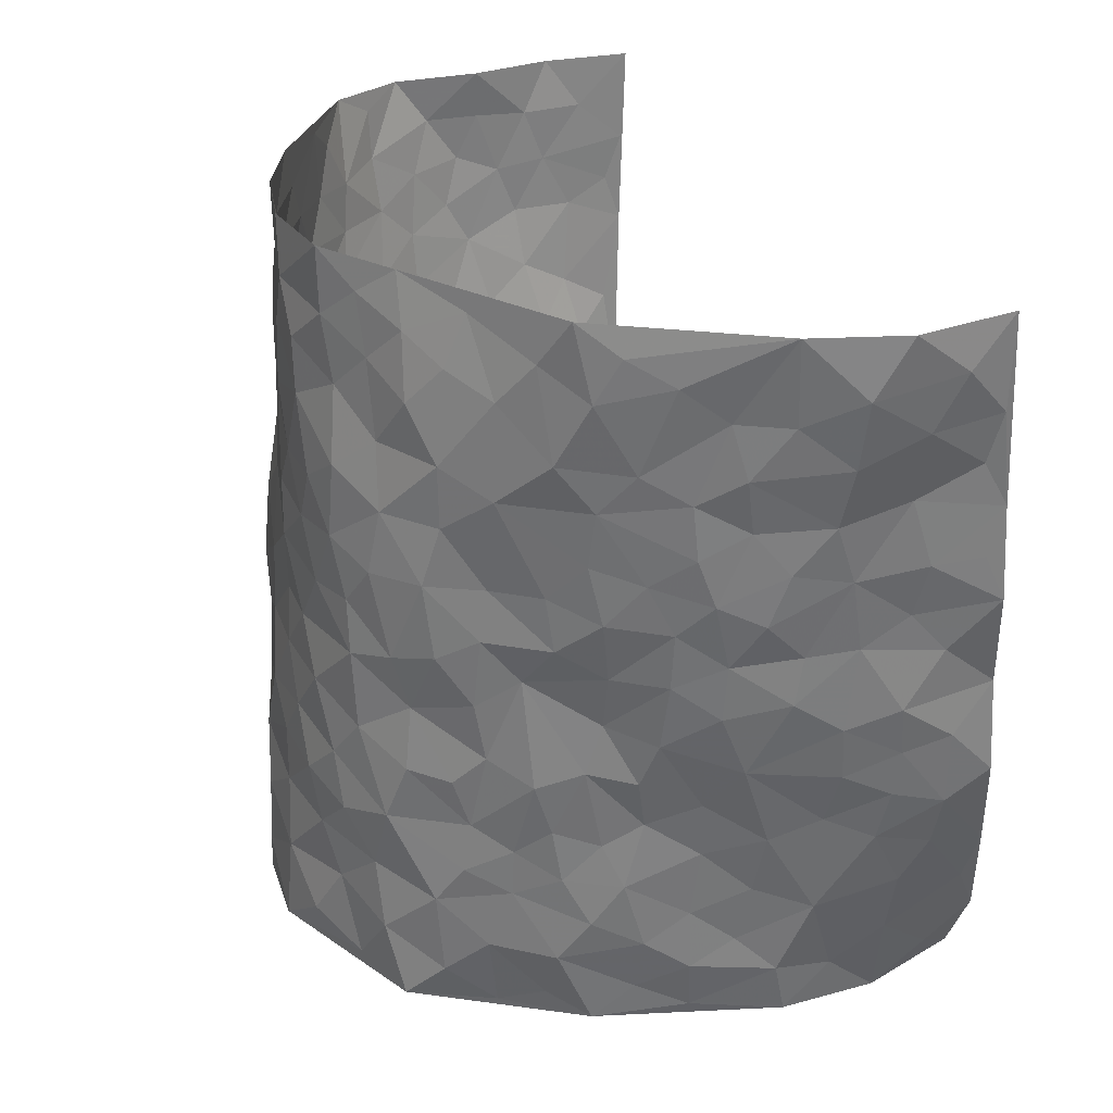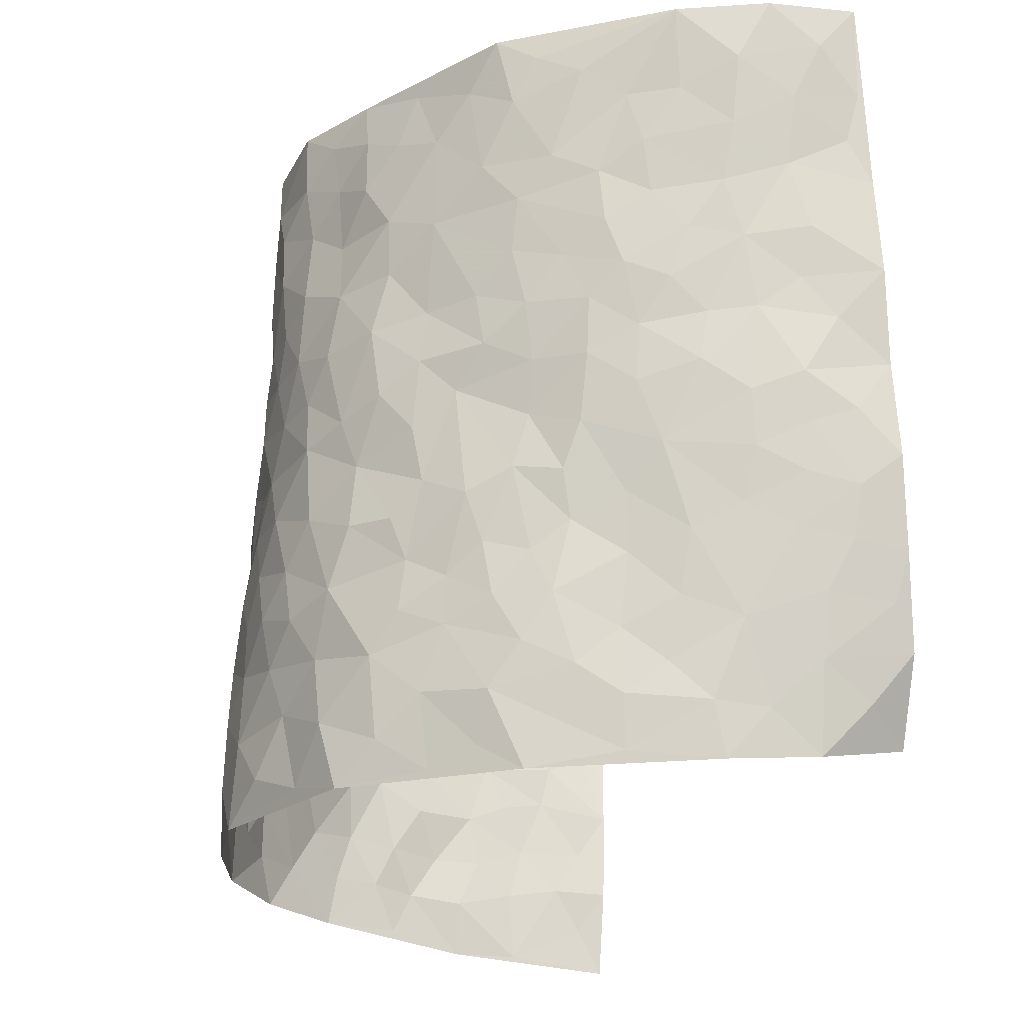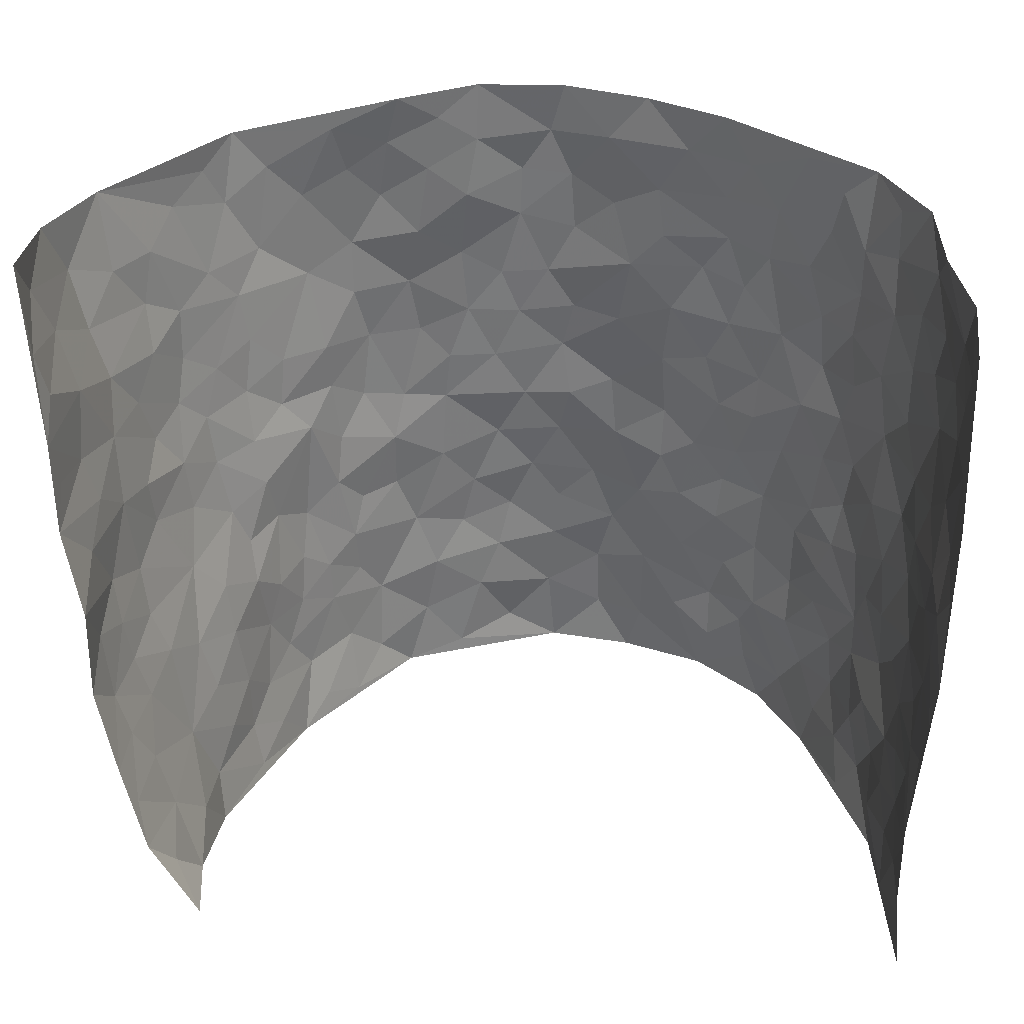
<metadata>
{"format":"obj","ext":"obj","renderer":"f3d","projection":"perspective","resolution":1024,"background":"white","views":[{"elev":27.6,"azim":-113.0,"up":"+Y"},{"elev":-23.3,"azim":-107.9,"up":"+Y"},{"elev":33.4,"azim":4.2,"up":"+Y"}]}
</metadata>
<code>
v -0.4537 0.05335 0.4645
v -0.6291 1.018 0.3746
v 0.5294 -0.02413 0.417
v 0.5352 0.9736 0.4406
v -0.538 0.4061 0.2457
v -0.5801 0.5239 0.418
v -0.5508 0.3744 0.3081
v 0.00125 0.009017 -0.2913
v -0.5527 0.2793 0.4393
v -0.5657 0.358 0.3731
v -0.4616 0.0191 0.2236
v -0.5198 0.1593 0.4546
v -0.4892 0.305 0.1751
v -0.4732 0.02954 0.3454
v -0.5339 0.3054 0.2991
v -0.3732 0.01082 -0.005511
v -0.5349 0.2168 0.4258
v -0.2696 0.1727 -0.1756
v -0.5166 0.3366 0.235
v -0.5049 0.1433 0.3386
v -0.4948 0.09534 0.4059
v -0.4763 0.08529 0.2789
v -0.4523 0.1404 0.1548
v -0.469 0.09068 0.2063
v -0.5271 0.2279 0.3399
v -0.5486 0.2914 0.3682
v -0.4952 0.1931 0.2409
v -0.4692 0.2228 0.1667
v -0.5705 0.5035 0.303
v -0.58 0.3995 0.4257
v -0.5796 1.004 0.1395
v -0.4143 0.2301 0.01913
v 0.253 0.1579 -0.2182
v -0.6081 0.7707 0.3959
v -0.3225 0.3984 -0.1254
v -0.5703 0.7625 0.2025
v -0.5902 0.84 0.2108
v -0.454 0.4486 0.04397
v -0.4795 0.6114 0.04835
v -0.4374 1.002 -0.06284
v -0.6022 0.7069 0.3782
v -0.5047 0.5698 0.1059
v -0.353 0.7579 -0.1233
v -0.3993 0.2878 -0.005293
v -0.3739 0.2323 -0.04712
v -0.3928 0.1695 -0.01547
v -0.3872 0.6404 -0.07434
v -0.3274 0.565 -0.1328
v 0.1694 0.4767 -0.2458
v -0.2979 0.2268 -0.1471
v -0.2031 0.6167 -0.2267
v -0.3315 0.6343 -0.1244
v -0.2717 0.06348 -0.1662
v -0.503 0.7161 0.06343
v -0.334 0.2011 -0.09714
v -0.5748 0.6334 0.302
v -0.03554 0.3543 -0.2729
v 0.0604 0.3451 -0.2746
v 0.281 0.4497 -0.1748
v -0.09208 0.558 -0.2585
v -0.1603 0.5619 -0.2422
v 0.09488 0.6341 -0.2451
v -0.4604 0.3562 0.1005
v -0.5388 0.5839 0.1859
v -0.6065 0.8292 0.3634
v -0.4162 0.1379 0.04657
v -0.3023 0.01978 -0.1064
v -0.5481 0.4783 0.238
v -0.4363 0.1836 0.09911
v -0.4212 0.03117 0.1086
v -0.2291 0.008263 -0.2053
v -0.4335 0.09952 0.1024
v -0.3992 0.06362 0.04282
v -0.3432 0.04514 -0.05676
v -0.3669 0.1108 -0.05021
v -0.5908 0.7021 0.3137
v -0.618 0.8937 0.3771
v -0.5332 0.5185 0.178
v 0.008781 1.003 -0.2555
v -0.5671 0.6868 0.2291
v -0.4252 0.3238 0.03936
v -0.4112 0.4676 -0.01071
v 0.01048 0.5772 -0.2656
v -0.04672 0.4894 -0.2636
v 0.006234 0.4256 -0.2686
v -0.117 0.1337 -0.2506
v -0.4662 0.675 0.01806
v -0.5805 0.5808 0.3486
v -0.5476 0.6995 0.1597
v -0.3707 0.3035 -0.05896
v -0.4494 0.2782 0.1058
v -0.4267 0.6923 -0.03818
v -0.1679 0.4912 -0.242
v -0.2422 0.442 -0.1921
v -0.5091 0.6555 0.08501
v -0.008096 0.1233 -0.2856
v -0.3546 0.516 -0.09117
v -0.3024 0.294 -0.1393
v -0.2284 0.5093 -0.2108
v -0.1732 0.3879 -0.2372
v -0.604 0.6461 0.4058
v -0.533 0.6303 0.139
v -0.5586 0.5918 0.2474
v -0.3129 0.1163 -0.1212
v -0.4252 0.5384 -0.01055
v -0.4969 0.4147 0.1372
v -0.1263 0.33 -0.2562
v -0.1447 0.2549 -0.2519
v -0.4338 0.616 -0.02164
v 0.1107 0.7328 -0.2349
v -0.0002817 0.2209 -0.28
v -0.07076 0.2794 -0.2733
v 0.007181 0.2946 -0.278
v -0.366 0.3698 -0.08029
v -0.1848 0.1897 -0.2259
v -0.496 0.4952 0.1041
v -0.4334 0.3883 0.02746
v -0.4005 0.398 -0.02836
v -0.2855 0.5295 -0.1749
v -0.2432 0.3563 -0.2002
v -0.3168 0.472 -0.1378
v -0.2154 0.277 -0.219
v -0.0883 0.4182 -0.2645
v -0.4703 0.537 0.04846
v -0.08795 0.2043 -0.2642
v -0.2024 0.1001 -0.2218
v -0.3379 0.2648 -0.09633
v -0.577 0.4576 0.3695
v -0.5609 0.4376 0.3118
v 0.09524 0.4269 -0.2585
v 0.2046 0.2398 -0.2338
v 0.08685 0.5212 -0.258
v 0.02299 0.4938 -0.2594
v 0.1667 0.3961 -0.2429
v 0.5247 0.4765 0.2424
v 0.2168 0.4354 -0.22
v 0.2558 0.3138 -0.2006
v 0.1633 0.5712 -0.2393
v 0.128 1 -0.2254
v -0.275 0.6249 -0.185
v 0.3901 0.8731 -0.07874
v 0.4424 0.9883 -0.03039
v -0.201 0.7865 -0.2107
v -0.05158 0.8697 -0.262
v -0.2907 0.354 -0.1581
v -0.3921 0.5702 -0.06509
v -0.0717 0.059 -0.2738
v -0.1483 0.02869 -0.2376
v 0.1226 0.005937 -0.2762
v 0.02047 0.865 -0.2576
v -0.01239 0.705 -0.2617
v 0.3697 0.1903 -0.1027
v 0.3178 0.2863 -0.1599
v 0.4679 0.5126 0.05195
v 0.4432 0.5359 -0.01057
v 0.3955 0.1284 -0.08309
v 0.4329 0.2173 -0.02144
v 0.3729 0.3557 -0.107
v 0.02697 0.646 -0.2607
v -0.0558 0.6332 -0.262
v -0.1415 0.7367 -0.2471
v -0.08272 0.6992 -0.2598
v -0.05448 0.7969 -0.2609
v -0.1326 0.6389 -0.251
v 0.02655 0.7794 -0.2583
v 0.2391 0.9985 -0.1706
v -0.01063 0.9317 -0.2604
v -0.2531 0.8526 -0.192
v -0.1859 0.8865 -0.2139
v -0.2942 0.7862 -0.1697
v -0.2237 1.005 -0.1873
v -0.2173 0.7019 -0.2154
v -0.293 0.7054 -0.1672
v -0.1313 0.8356 -0.2371
v -0.1149 1.005 -0.2471
v 0.2167 0.7478 -0.2037
v 0.1728 0.6701 -0.2189
v 0.3072 0.5925 -0.1518
v 0.251 0.5229 -0.1926
v 0.2591 0.6656 -0.1842
v 0.3867 0.7371 -0.08405
v 0.3336 0.6792 -0.1321
v 0.2783 0.7327 -0.1737
v 0.07428 0.9323 -0.2387
v 0.08405 0.8271 -0.2436
v 0.1486 0.8605 -0.223
v 0.2455 0.8729 -0.1779
v 0.3108 0.7915 -0.1521
v 0.228 0.5963 -0.2044
v -0.612 0.8804 0.2885
v -0.5382 0.8233 0.1051
v -0.5901 0.7901 0.2851
v -0.6259 1.007 0.2531
v -0.6284 0.9545 0.3217
v -0.6087 0.9286 0.213
v -0.5672 0.8925 0.1473
v -0.5065 0.9341 0.03283
v -0.5293 0.8927 0.0865
v -0.5302 0.7533 0.117
v -0.4711 0.8188 0.002351
v -0.5028 0.7868 0.05603
v -0.4501 0.9047 -0.04425
v -0.3552 0.8826 -0.1213
v -0.4724 0.9643 -0.01797
v -0.4127 0.8201 -0.07523
v -0.3974 0.9403 -0.08859
v -0.3118 0.9778 -0.1371
v -0.4383 0.765 -0.03401
v -0.2952 0.9066 -0.1596
v -0.2403 0.9367 -0.1886
v 0.1576 0.7879 -0.2199
v 0.252 0.8049 -0.1862
v 0.1889 0.9342 -0.2008
v 0.3657 0.8066 -0.1036
v 0.3184 0.8777 -0.129
v 0.3527 0.977 -0.09415
v 0.2768 0.9357 -0.1518
v 0.4023 0.9402 -0.06178
v 0.3456 0.4891 -0.1197
v 0.3023 0.526 -0.1521
v 0.4222 0.5951 -0.0429
v 0.393 0.6568 -0.08411
v 0.3673 0.582 -0.09996
v 0.3205 0.1869 -0.1518
v 0.4061 0.3257 -0.04875
v 0.4027 0.5144 -0.06382
v 0.3253 0.385 -0.155
v -0.1162 0.9205 -0.2451
v -0.1701 0.9638 -0.2192
v 0.3013 0.1318 -0.1823
v 0.4545 0.001844 0.0568
v 0.1978 0.3351 -0.2319
v 0.2631 0.3848 -0.1997
v 0.4618 0.2348 0.03367
v 0.5167 0.9776 0.1996
v 0.5173 0.2253 0.4236
v 0.4338 0.8018 -0.03046
v 0.5158 0.4688 0.1682
v 0.4276 0.737 -0.03399
v 0.5384 0.4737 0.4304
v 0.4949 0.2779 0.115
v 0.435 0.4573 -0.02752
v 0.5157 0.2912 0.2234
v 0.4558 0.4036 0.01894
v 0.4047 -0.005638 -0.05683
v 0.09318 0.258 -0.2774
v 0.4186 0.0683 -0.04158
v 0.1353 0.3226 -0.2559
v 0.3719 0.2608 -0.1076
v 0.5232 0.2422 0.3187
v 0.4867 0.4462 0.09546
v 0.4483 0.07067 0.02574
v 0.3916 0.4184 -0.0727
v 0.4718 0.3577 0.06107
v 0.2722 0.2325 -0.1936
v 0.4055 0.2629 -0.05484
v 0.2534 0.07907 -0.2143
v 0.3374 -0.0008029 -0.1603
v 0.2413 0.004008 -0.2366
v 0.1973 0.1171 -0.2421
v 0.07105 0.1753 -0.2858
v 0.1451 0.1934 -0.2612
v 0.4652 0.1343 0.05845
v 0.5191 0.4026 0.2262
v 0.5049 0.2024 0.1922
v 0.4804 0.06567 0.09144
v 0.4904 0.3687 0.1207
v 0.5065 0.3213 0.1648
v 0.5235 0.3029 0.3324
v 0.5161 0.5489 0.1983
v 0.4942 0.1287 0.1336
v 0.5035 0.1306 0.2051
v 0.5267 0.3453 0.2877
v 0.5291 0.325 0.3898
v 0.5296 0.4152 0.3358
v 0.4614 0.2997 0.03531
v 0.5099 0.08502 0.2609
v 0.3123 0.06197 -0.1808
v 0.367 0.06417 -0.1222
v 0.07425 0.08303 -0.2883
v 0.1433 0.0763 -0.2673
v 0.5418 0.723 0.4359
v 0.4918 0.06134 0.1719
v 0.4768 0.2008 0.1031
v 0.534 0.3992 0.4106
v 0.5311 0.4846 0.3591
v 0.5146 0.2296 0.2527
v 0.4389 0.1382 -0.01729
v 0.5002 -0.016 0.1711
v 0.4236 0.3841 -0.03089
v 0.5242 0.03976 0.3799
v 0.5176 0.1009 0.4215
v 0.5183 0.1581 0.2821
v 0.5173 0.1008 0.3406
v 0.5113 -0.01157 0.2671
v 0.5228 0.1635 0.3809
v 0.504 0.5394 0.1192
v 0.5132 0.6157 0.1469
v 0.4775 0.6224 0.04511
v 0.539 0.6689 0.2815
v 0.5012 0.7559 0.09227
v 0.5409 0.5988 0.4116
v 0.5286 0.6216 0.2222
v 0.5287 0.5723 0.3095
v 0.5324 0.7245 0.1902
v 0.5257 0.5082 0.2984
v 0.5324 0.5493 0.3703
v 0.5428 0.6346 0.3471
v 0.5005 0.6769 0.09839
v 0.4657 0.7107 0.03327
v 0.4353 0.664 -0.01647
v 0.5444 0.8289 0.3131
v 0.53 0.8525 0.1723
v 0.5461 0.7544 0.2693
v 0.5463 0.7535 0.3555
v 0.5395 0.823 0.2393
v 0.5387 0.8484 0.4353
v 0.5236 0.7851 0.1528
v 0.5433 0.7856 0.4128
v 0.5286 0.9115 0.2038
v 0.543 0.9744 0.3174
v 0.5065 0.9829 0.07461
v 0.5393 0.9029 0.2823
v 0.5406 0.9039 0.3687
v 0.5177 0.9175 0.1237
v 0.4746 0.8881 0.0258
v 0.4339 0.8713 -0.02648
v 0.4733 0.9569 0.02168
v 0.4757 0.8083 0.03737
v 0.5054 0.8444 0.09929
f 29 6 128
f 12 21 20
f 26 10 9
f 55 45 46
f 27 19 15
f 26 9 17
f 101 6 88
f 12 1 21
f 7 15 19
f 125 86 96
f 84 123 85
f 129 29 128
f 25 27 15
f 12 20 17
f 73 75 66
f 22 14 11
f 26 17 25
f 9 12 17
f 25 15 26
f 5 129 7
f 52 146 48
f 55 18 50
f 7 19 5
f 20 27 25
f 124 82 105
f 41 76 34
f 20 14 22
f 14 20 21
f 14 21 1
f 24 22 11
f 24 27 22
f 72 66 69
f 69 32 91
f 70 24 11
f 24 23 27
f 17 20 25
f 27 20 22
f 10 15 7
f 10 26 15
f 23 28 27
f 27 13 19
f 28 23 69
f 13 27 28
f 119 121 94
f 10 7 129
f 6 30 128
f 9 10 30
f 36 192 80
f 80 102 89
f 118 81 44
f 64 103 78
f 115 126 86
f 45 32 46
f 91 63 13
f 129 68 29
f 95 87 54
f 95 54 199
f 202 40 204
f 82 97 105
f 29 88 6
f 18 55 104
f 148 126 71
f 38 82 124
f 50 18 122
f 117 82 38
f 5 19 106
f 82 117 118
f 80 64 102
f 127 45 55
f 194 77 190
f 98 35 114
f 39 124 105
f 127 50 98
f 106 19 13
f 66 75 46
f 39 95 42
f 63 117 38
f 95 89 102
f 101 56 76
f 51 140 99
f 18 53 126
f 62 83 132
f 45 127 90
f 112 113 57
f 103 29 68
f 130 85 58
f 109 39 105
f 35 94 121
f 113 246 58
f 151 165 163
f 120 100 94
f 114 127 98
f 192 190 65
f 95 39 87
f 36 191 37
f 67 104 74
f 56 101 88
f 13 63 106
f 192 34 76
f 268 241 243
f 108 115 125
f 93 84 60
f 133 84 85
f 156 288 157
f 101 76 41
f 80 103 64
f 105 97 146
f 99 61 51
f 92 109 47
f 125 96 111
f 158 227 153
f 75 104 55
f 69 66 32
f 81 91 32
f 106 78 68
f 42 64 78
f 77 34 65
f 24 70 72
f 75 73 16
f 16 71 67
f 2 34 77
f 13 28 91
f 103 56 88
f 56 80 76
f 72 69 23
f 11 16 70
f 16 73 70
f 16 67 74
f 115 18 126
f 24 72 23
f 73 72 70
f 16 74 75
f 72 73 66
f 32 45 44
f 84 83 60
f 66 46 32
f 78 106 116
f 117 63 81
f 67 53 104
f 103 68 78
f 69 91 28
f 36 80 89
f 106 38 116
f 106 68 5
f 81 118 117
f 62 132 138
f 32 44 81
f 53 67 71
f 57 58 85
f 123 100 107
f 93 60 61
f 33 230 224
f 8 96 147
f 132 133 130
f 140 48 119
f 93 100 123
f 122 98 50
f 164 60 160
f 53 71 126
f 125 112 108
f 193 194 195
f 75 55 46
f 63 91 81
f 56 103 80
f 196 198 31
f 18 104 53
f 121 48 97
f 38 106 63
f 118 97 82
f 97 35 121
f 51 172 140
f 130 134 49
f 87 39 109
f 288 252 263
f 97 114 35
f 47 43 92
f 57 113 58
f 248 130 58
f 34 101 41
f 114 90 127
f 116 124 42
f 145 94 35
f 118 114 97
f 167 79 175
f 98 145 35
f 85 123 57
f 43 47 52
f 199 36 89
f 42 78 116
f 159 83 62
f 88 29 103
f 74 104 75
f 118 44 90
f 173 140 172
f 42 95 102
f 190 192 37
f 65 190 77
f 89 95 199
f 125 111 112
f 92 87 109
f 18 115 122
f 177 180 176
f 112 57 107
f 109 105 146
f 93 94 100
f 285 286 275
f 96 86 147
f 137 232 131
f 57 123 107
f 87 92 208
f 49 134 136
f 132 130 49
f 161 164 162
f 50 127 55
f 122 108 107
f 122 107 100
f 48 140 52
f 118 90 114
f 99 119 94
f 123 84 93
f 36 37 192
f 48 121 119
f 120 122 100
f 39 42 124
f 38 124 116
f 248 58 246
f 44 45 90
f 98 122 120
f 146 52 47
f 94 93 99
f 168 209 170
f 212 183 188
f 202 197 200
f 42 102 64
f 107 108 112
f 99 93 61
f 8 280 96
f 112 111 113
f 125 115 86
f 115 108 122
f 128 30 10
f 5 68 129
f 10 129 128
f 132 49 138
f 83 84 133
f 130 133 85
f 83 133 132
f 248 134 130
f 156 152 224
f 151 110 165
f 212 186 211
f 153 224 249
f 254 251 244
f 246 261 262
f 225 158 249
f 49 136 179
f 185 184 150
f 214 188 181
f 181 188 182
f 161 163 174
f 143 170 172
f 110 211 185
f 184 79 167
f 174 228 169
f 62 110 159
f 163 150 144
f 210 169 229
f 170 143 168
f 176 211 110
f 98 120 145
f 94 145 120
f 48 146 97
f 109 146 47
f 148 86 126
f 147 86 148
f 71 8 148
f 8 147 148
f 244 276 254
f 232 136 134
f 174 143 161
f 60 83 160
f 163 162 151
f 159 160 83
f 261 281 262
f 259 281 149
f 219 220 59
f 246 113 111
f 33 255 131
f 157 256 152
f 137 255 153
f 230 278 279
f 262 260 33
f 154 155 242
f 131 255 137
f 248 131 232
f 281 280 149
f 259 258 278
f 220 179 59
f 159 151 160
f 162 160 151
f 164 61 60
f 228 174 144
f 144 174 163
f 159 110 151
f 161 172 164
f 186 184 185
f 161 162 163
f 61 164 51
f 160 162 164
f 187 217 213
f 150 163 165
f 205 202 200
f 79 184 139
f 170 43 173
f 174 169 143
f 161 143 172
f 167 144 150
f 176 180 183
f 172 170 173
f 223 226 221
f 185 150 165
f 99 140 119
f 207 206 203
f 172 51 164
f 43 52 173
f 173 52 140
f 167 175 228
f 228 229 169
f 210 168 169
f 177 110 62
f 189 138 179
f 62 138 177
f 136 232 233
f 181 182 222
f 150 184 167
f 178 180 189
f 49 179 138
f 177 138 189
f 180 178 182
f 178 179 220
f 307 308 304
f 222 223 221
f 215 187 188
f 176 183 212
f 187 213 186
f 214 215 188
f 185 211 186
f 237 181 239
f 182 188 183
f 110 185 165
f 216 215 141
f 211 176 212
f 182 183 180
f 176 110 177
f 213 184 186
f 178 189 179
f 177 189 180
f 195 190 37
f 197 198 200
f 195 194 190
f 34 192 65
f 80 192 76
f 37 196 195
f 194 2 77
f 193 2 194
f 196 37 191
f 31 193 195
f 198 196 191
f 31 195 196
f 199 201 191
f 197 204 31
f 198 191 201
f 31 198 197
f 201 199 54
f 36 199 191
f 54 208 201
f 208 43 205
f 208 54 87
f 198 201 200
f 206 205 203
f 43 170 203
f 210 207 209
f 40 202 206
f 31 204 40
f 197 202 204
f 208 205 200
f 43 203 205
f 205 206 202
f 203 209 207
f 171 40 207
f 40 206 207
f 208 200 201
f 43 208 92
f 170 209 203
f 168 143 169
f 207 210 171
f 168 210 209
f 188 187 212
f 212 187 186
f 166 139 213
f 184 213 139
f 237 214 181
f 215 214 141
f 216 141 218
f 213 217 166
f 142 166 216
f 217 216 166
f 187 215 217
f 216 217 215
f 237 141 214
f 142 216 218
f 223 222 182
f 179 136 59
f 223 220 219
f 267 238 251
f 237 327 141
f 223 182 178
f 158 290 253
f 220 223 178
f 59 233 227
f 233 59 136
f 248 246 131
f 153 249 158
f 251 254 267
f 223 219 226
f 111 261 246
f 297 251 238
f 276 256 157
f 167 228 144
f 229 228 175
f 175 171 229
f 229 171 210
f 260 257 33
f 265 271 272
f 266 289 283
f 269 243 250
f 249 224 152
f 266 283 271
f 227 233 137
f 253 227 158
f 325 313 320
f 135 264 275
f 310 329 239
f 270 298 297
f 249 256 225
f 275 273 269
f 311 222 221
f 155 154 299
f 234 276 157
f 310 311 299
f 222 239 181
f 221 226 155
f 266 263 252
f 242 290 244
f 264 273 275
f 273 264 243
f 242 244 154
f 276 290 225
f 288 234 157
f 240 282 302
f 275 286 306
f 225 290 158
f 234 263 284
f 241 254 276
f 233 232 137
f 137 153 227
f 264 135 238
f 244 251 154
f 260 259 257
f 227 253 219
f 33 224 255
f 154 297 299
f 240 302 307
f 297 154 251
f 264 268 243
f 253 226 219
f 271 284 263
f 277 294 293
f 290 242 253
f 241 234 284
f 59 227 219
f 242 155 226
f 252 245 231
f 157 152 156
f 257 230 33
f 152 256 249
f 278 230 257
f 262 33 131
f 224 153 255
f 259 278 257
f 134 248 232
f 230 279 224
f 96 261 111
f 261 96 280
f 280 281 261
f 246 262 131
f 252 247 245
f 268 267 241
f 283 277 272
f 288 247 252
f 275 274 285
f 295 291 294
f 267 268 264
f 263 234 288
f 309 310 299
f 290 276 244
f 283 272 271
f 267 254 241
f 265 243 241
f 236 240 285
f 297 238 270
f 303 305 298
f 241 276 234
f 221 155 299
f 272 277 293
f 250 243 287
f 286 285 240
f 284 271 265
f 271 263 266
f 295 3 291
f 225 256 276
f 241 284 265
f 289 266 231
f 3 292 291
f 321 235 323
f 293 294 296
f 279 278 258
f 245 279 258
f 279 156 224
f 260 281 259
f 280 8 149
f 262 281 260
f 231 266 252
f 267 264 238
f 306 304 270
f 283 289 295
f 243 269 273
f 236 269 250
f 294 292 296
f 274 236 285
f 269 274 275
f 250 287 293
f 245 289 231
f 236 274 269
f 156 279 247
f 242 226 253
f 247 279 245
f 243 265 287
f 288 156 247
f 265 272 293
f 296 292 236
f 293 287 265
f 295 294 277
f 277 283 295
f 236 250 296
f 289 3 295
f 292 294 291
f 293 296 250
f 300 304 308
f 325 320 235
f 329 330 326
f 270 304 303
f 270 303 298
f 309 305 301
f 135 306 270
f 299 297 298
f 298 309 299
f 238 135 270
f 300 314 305
f 303 300 305
f 304 306 307
f 300 303 304
f 282 319 315
f 322 325 235
f 275 306 135
f 307 306 286
f 240 307 286
f 308 307 302
f 302 282 308
f 308 282 315
f 305 309 298
f 310 309 301
f 310 301 329
f 310 239 311
f 222 311 239
f 299 311 221
f 319 312 315
f 312 323 316
f 301 305 318
f 305 314 316
f 300 308 315
f 316 314 312
f 312 314 315
f 315 314 300
f 323 312 324
f 316 313 318
f 282 4 317
f 330 313 325
f 4 321 324
f 235 320 323
f 282 317 319
f 312 319 317
f 326 325 322
f 316 320 313
f 316 318 305
f 142 218 327
f 327 218 141
f 316 323 320
f 324 312 317
f 4 324 317
f 321 323 324
f 318 313 330
f 328 326 322
f 326 327 329
f 329 327 237
f 326 328 327
f 322 142 328
f 327 328 142
f 329 237 239
f 301 318 330
f 326 330 325
f 330 329 301

</code>
